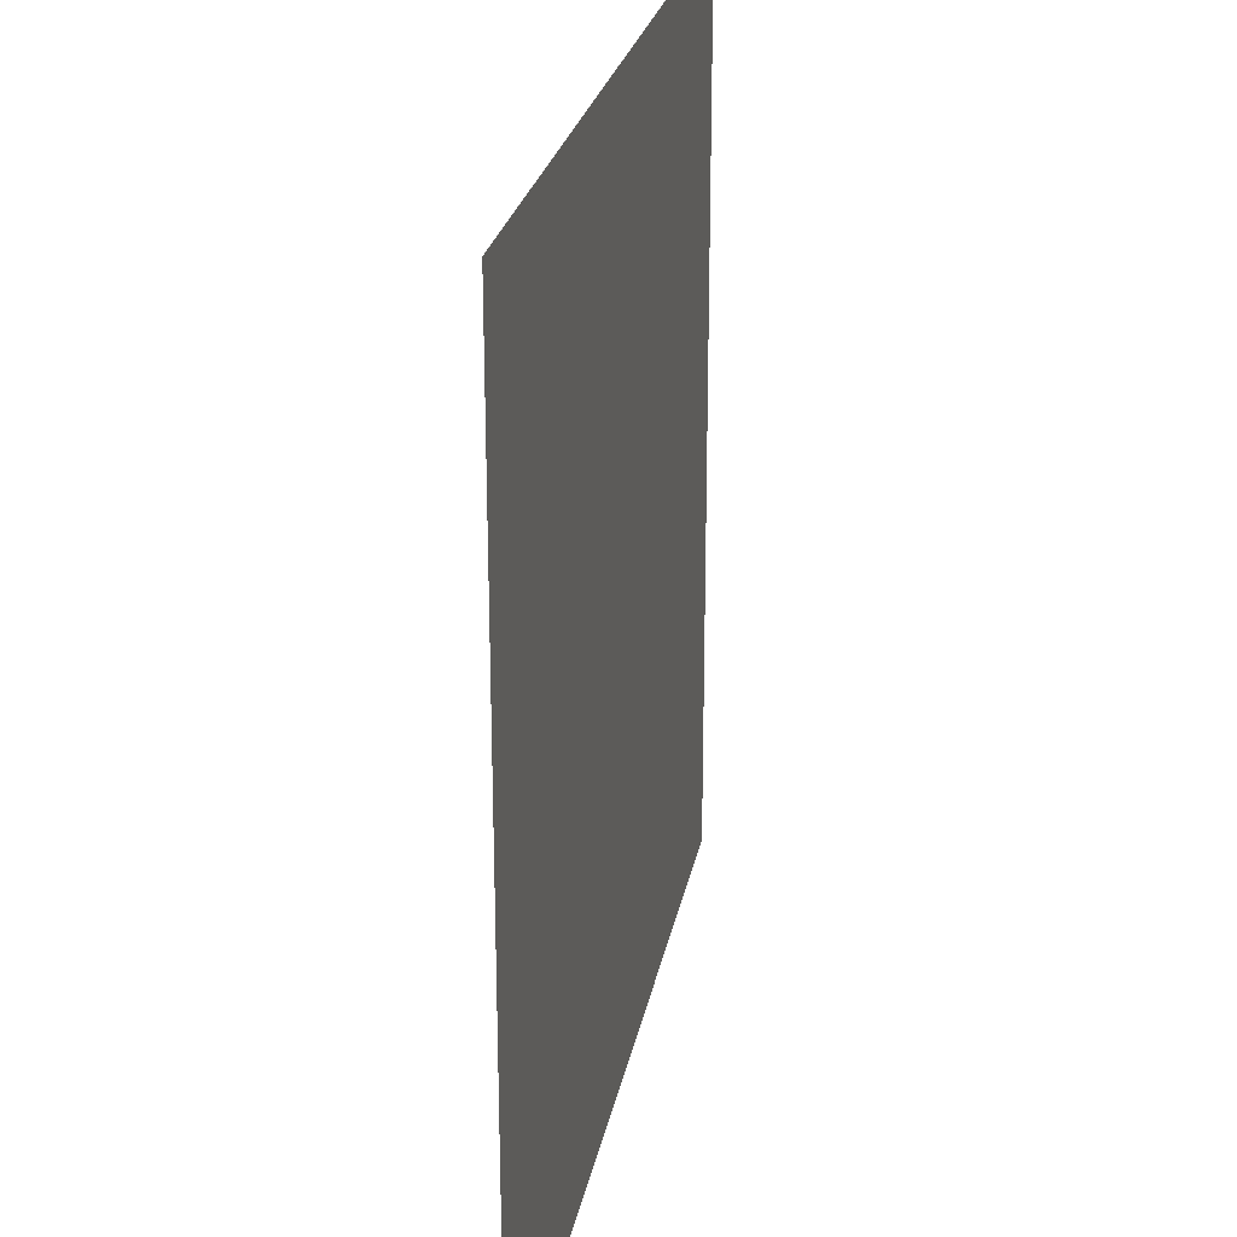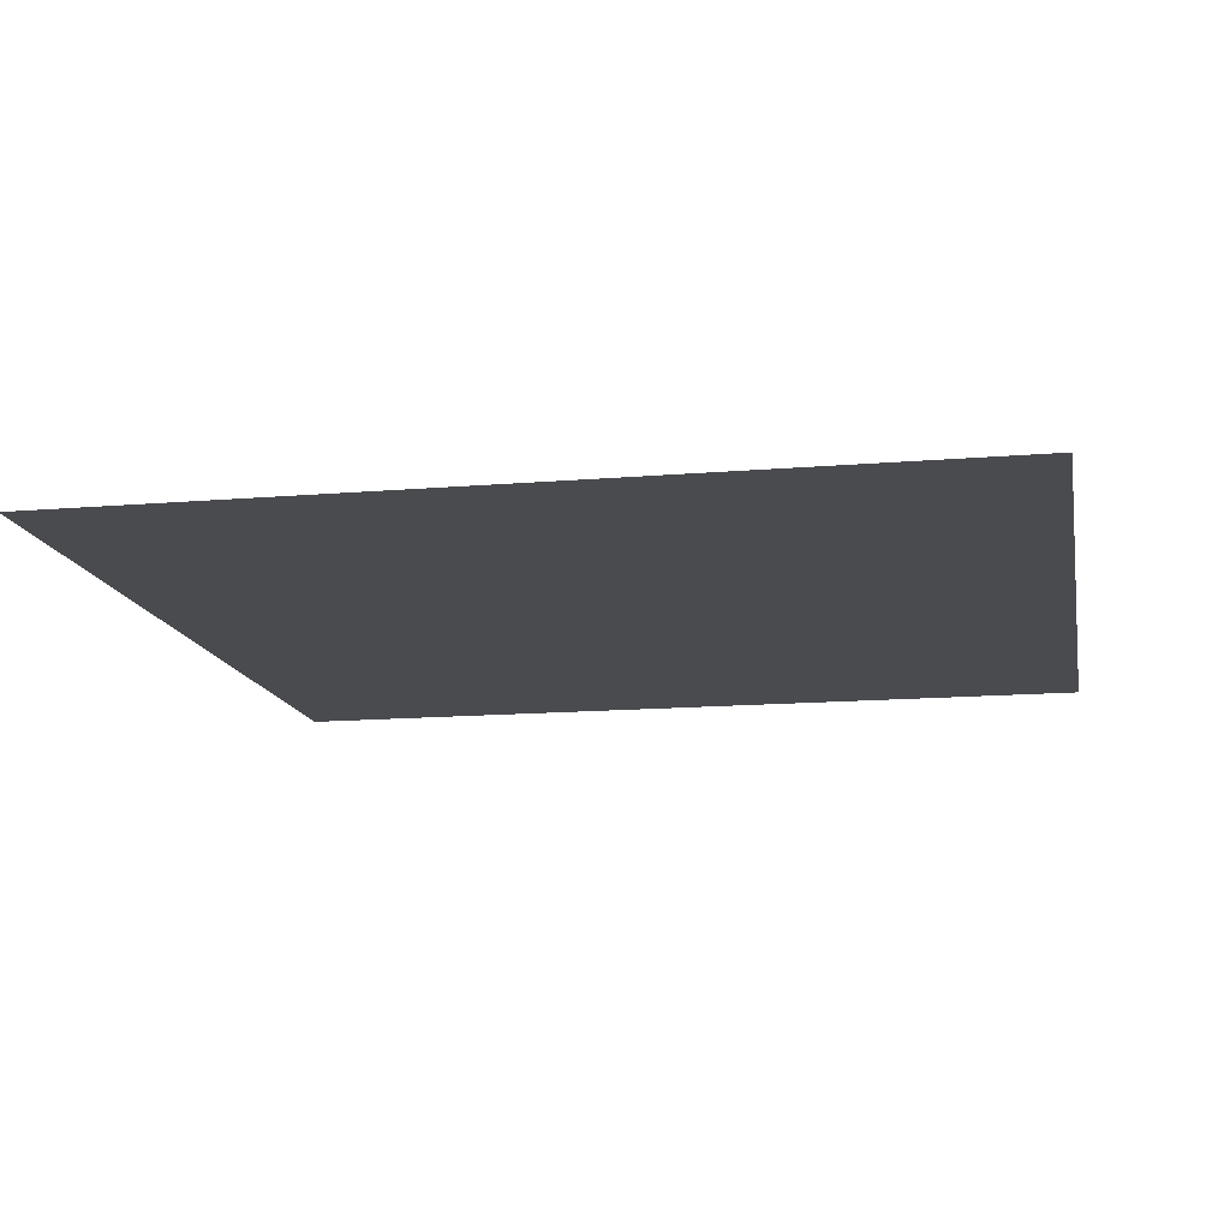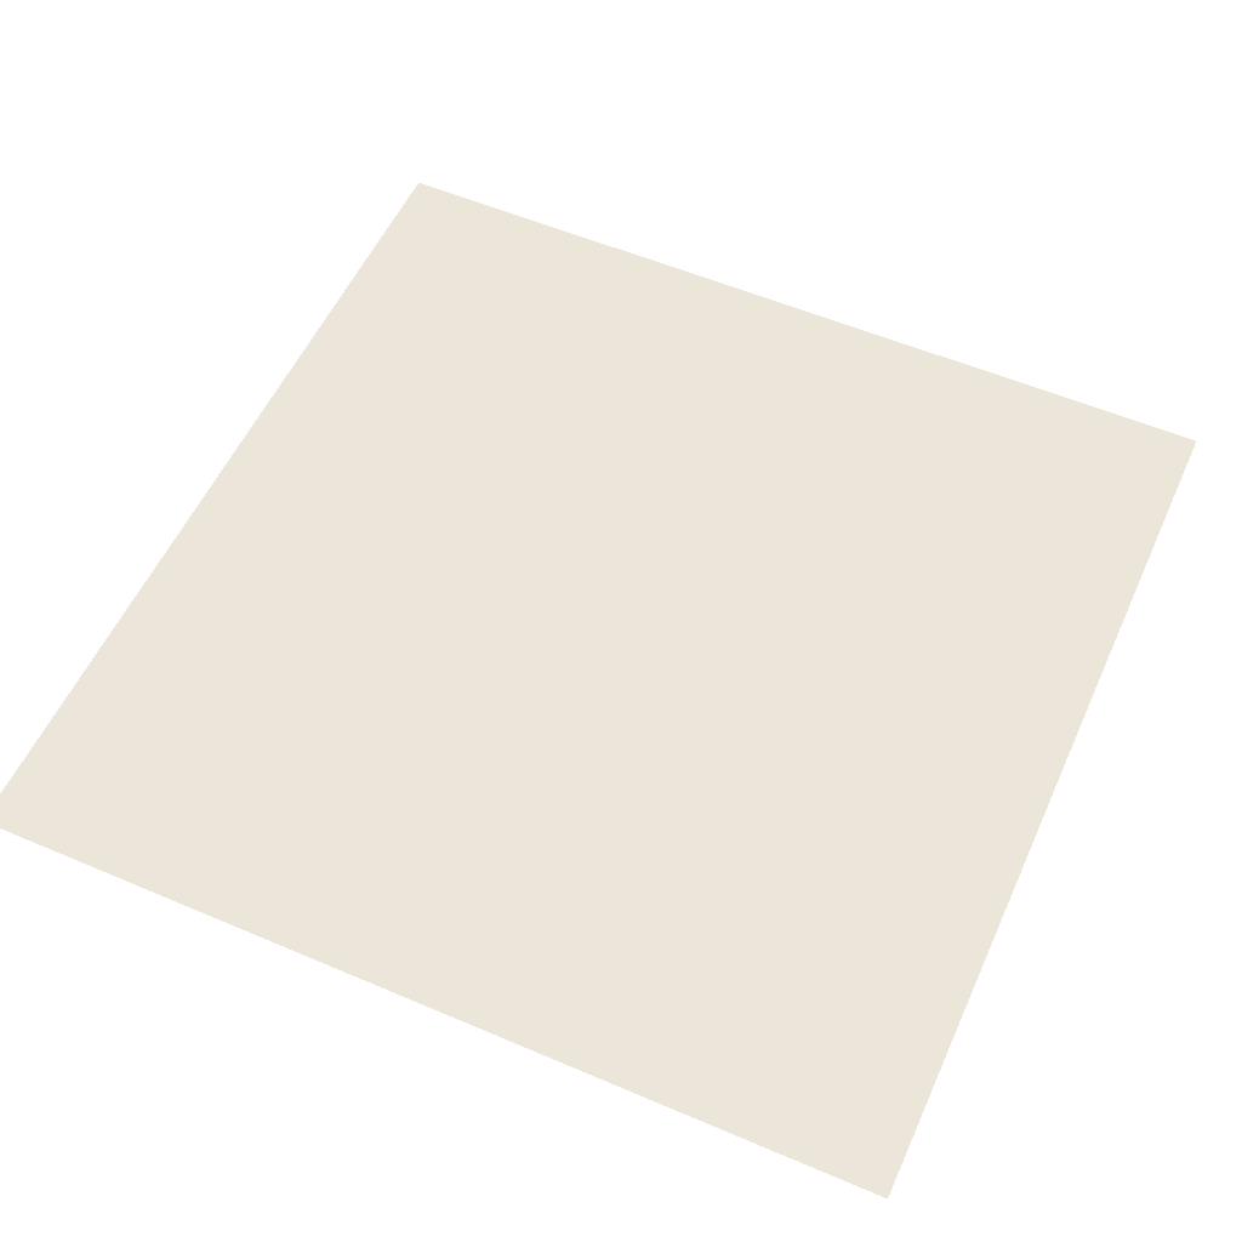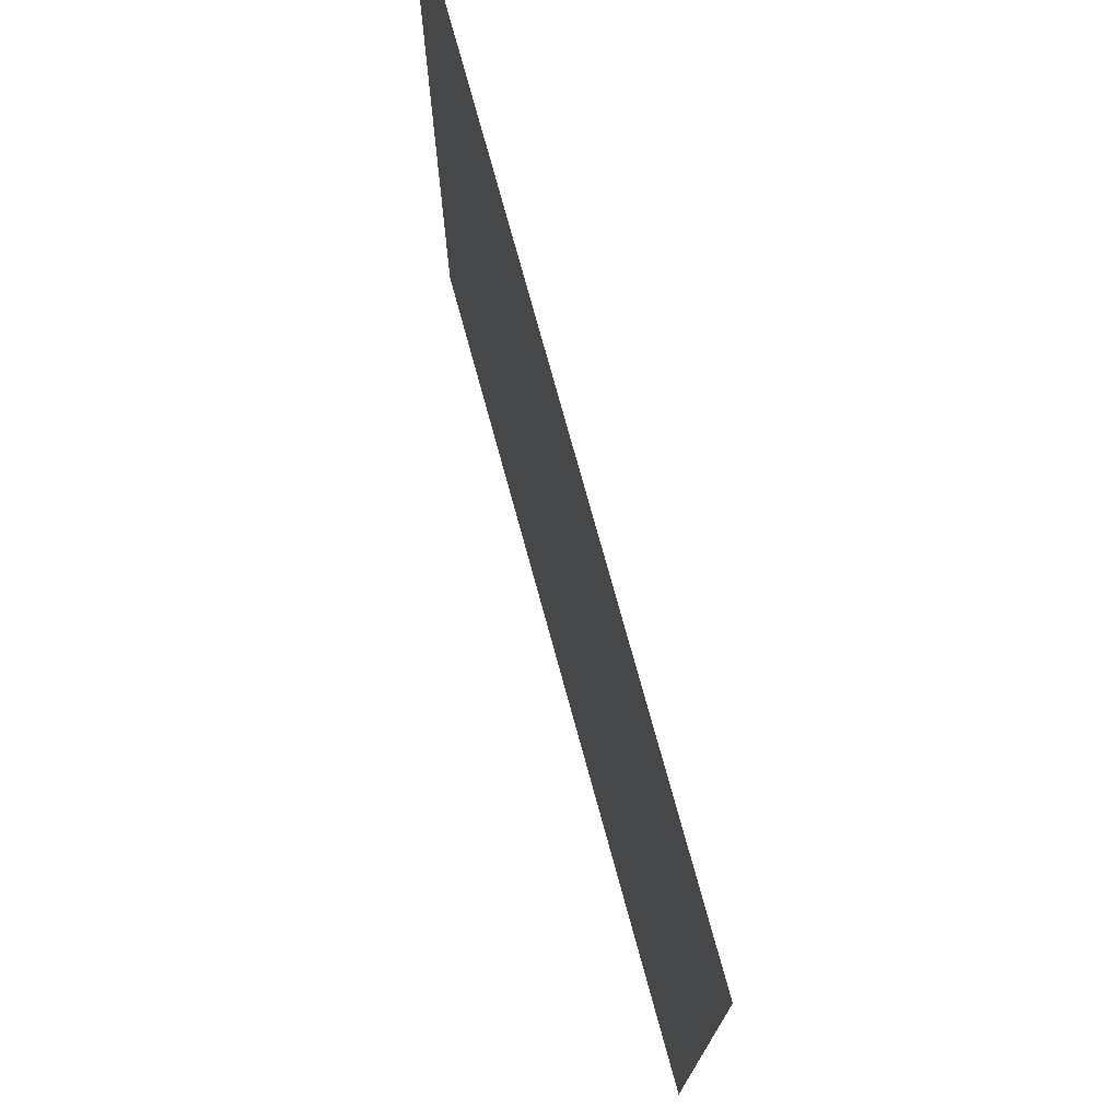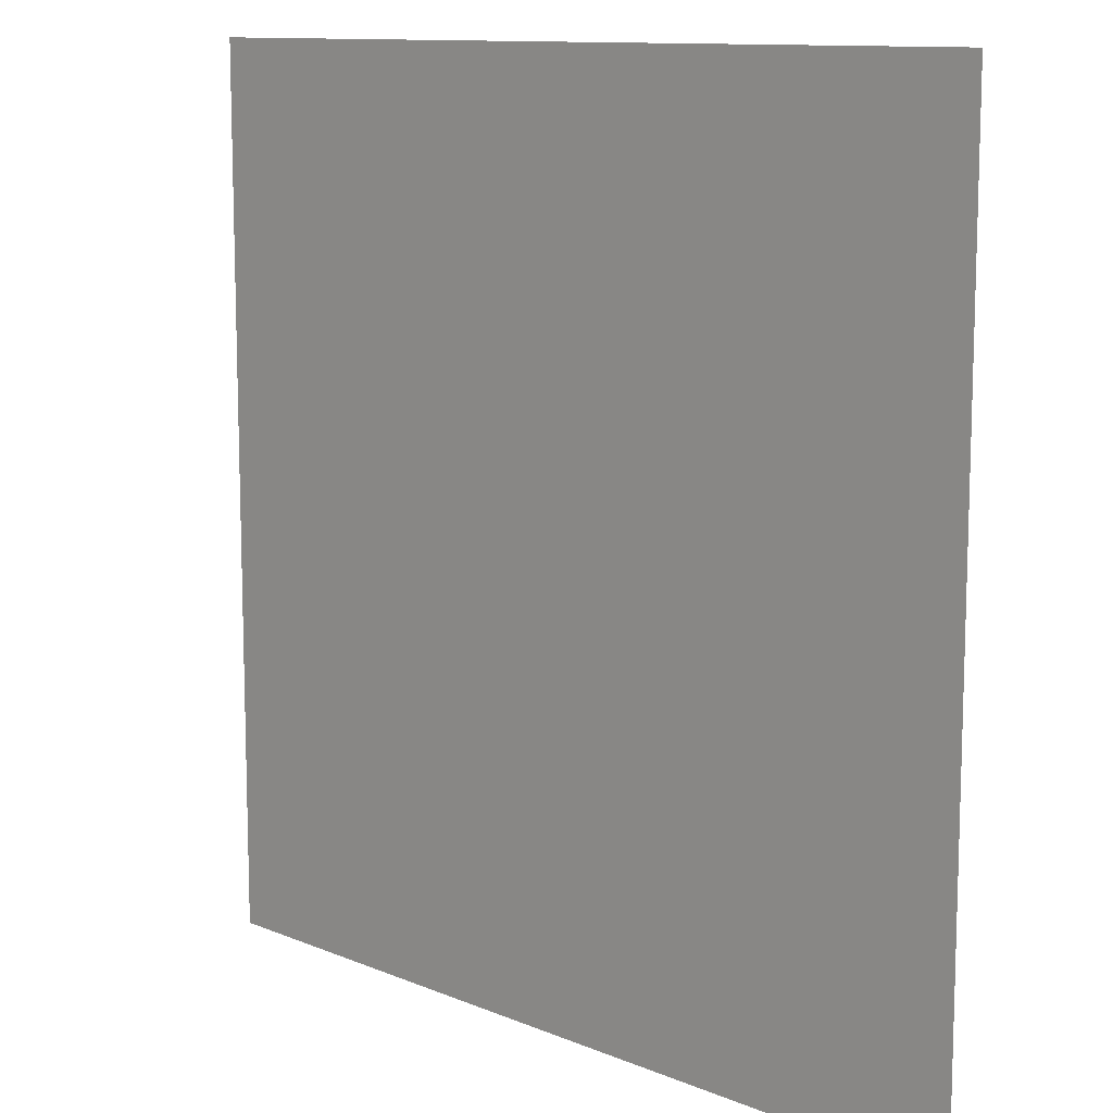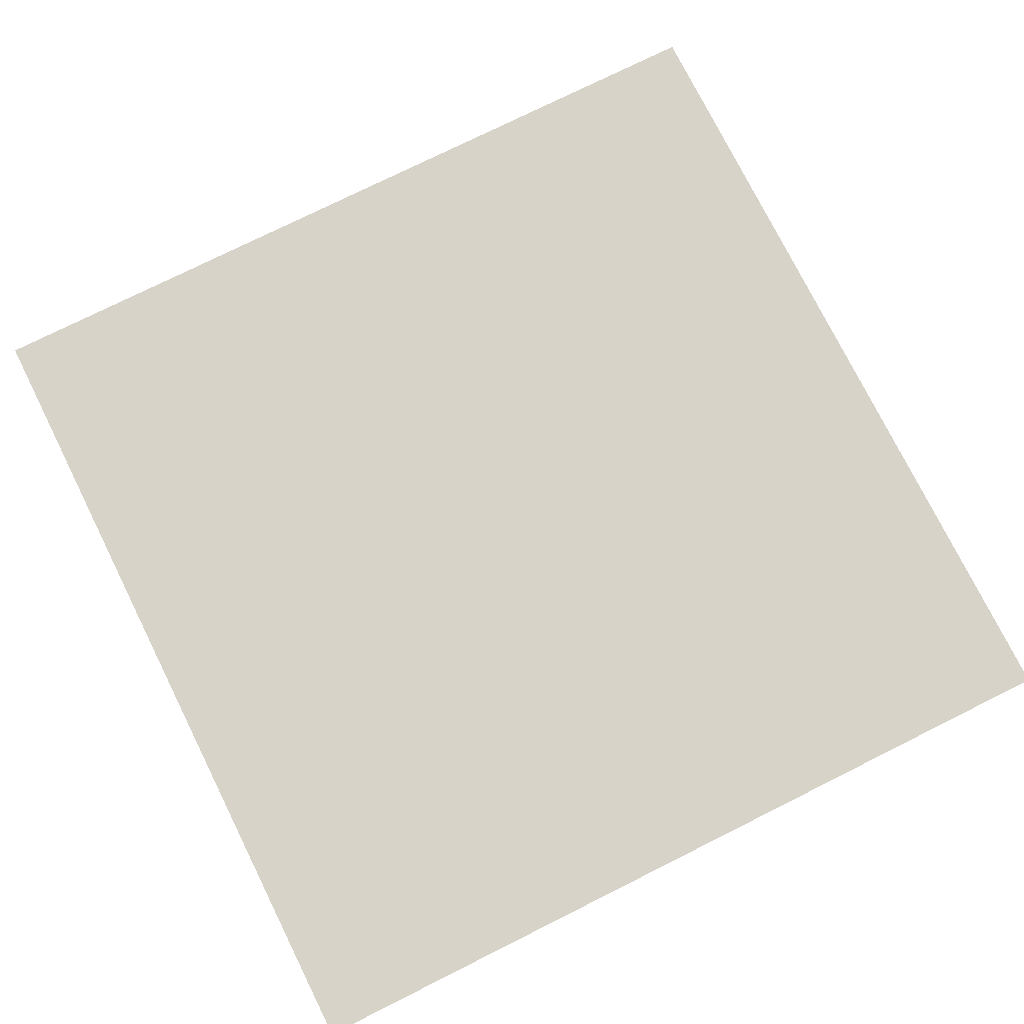
<metadata>
{"format":"obj","ext":"obj","renderer":"f3d","projection":"perspective","resolution":1024,"background":"white","views":[{"elev":25.1,"azim":100.6,"up":"+Z"},{"elev":-14.1,"azim":10.6,"up":"+Y"},{"elev":55.4,"azim":-155.8,"up":"+Y"},{"elev":75.2,"azim":-105.3,"up":"+Z"},{"elev":11.3,"azim":45.2,"up":"+Z"},{"elev":76.3,"azim":-116.5,"up":"+Y"}]}
</metadata>
<code>
v  -70 0 35
v  -70 0 70
v  -35 0 35
v  -35 0 70
v  0 0 35
v  0 0 70
v  35 0 35
v  35 0 70
v  70 0 35
v  70 0 70
v  -70 0 -0
v  -35 0 -0
v  0 0 -0
v  35 0 -0
v  70 0 -0
v  -70 0 -35
v  -35 0 -35
v  0 0 -35
v  35 0 -35
v  70 0 -35
v  -70 0 -70
v  -35 0 -70
v  0 0 -70
v  35 0 -70
v  70 0 -70
o Plane001
g Plane001
f 1 2 3
f 4 3 2
f 3 4 5
f 6 5 4
f 5 6 7
f 8 7 6
f 7 8 9
f 10 9 8
f 11 1 12
f 3 12 1
f 12 3 13
f 5 13 3
f 13 5 14
f 7 14 5
f 14 7 15
f 9 15 7
f 16 11 17
f 12 17 11
f 17 12 18
f 13 18 12
f 18 13 19
f 14 19 13
f 19 14 20
f 15 20 14
f 21 16 22
f 17 22 16
f 22 17 23
f 18 23 17
f 23 18 24
f 19 24 18
f 24 19 25
f 20 25 19

</code>
